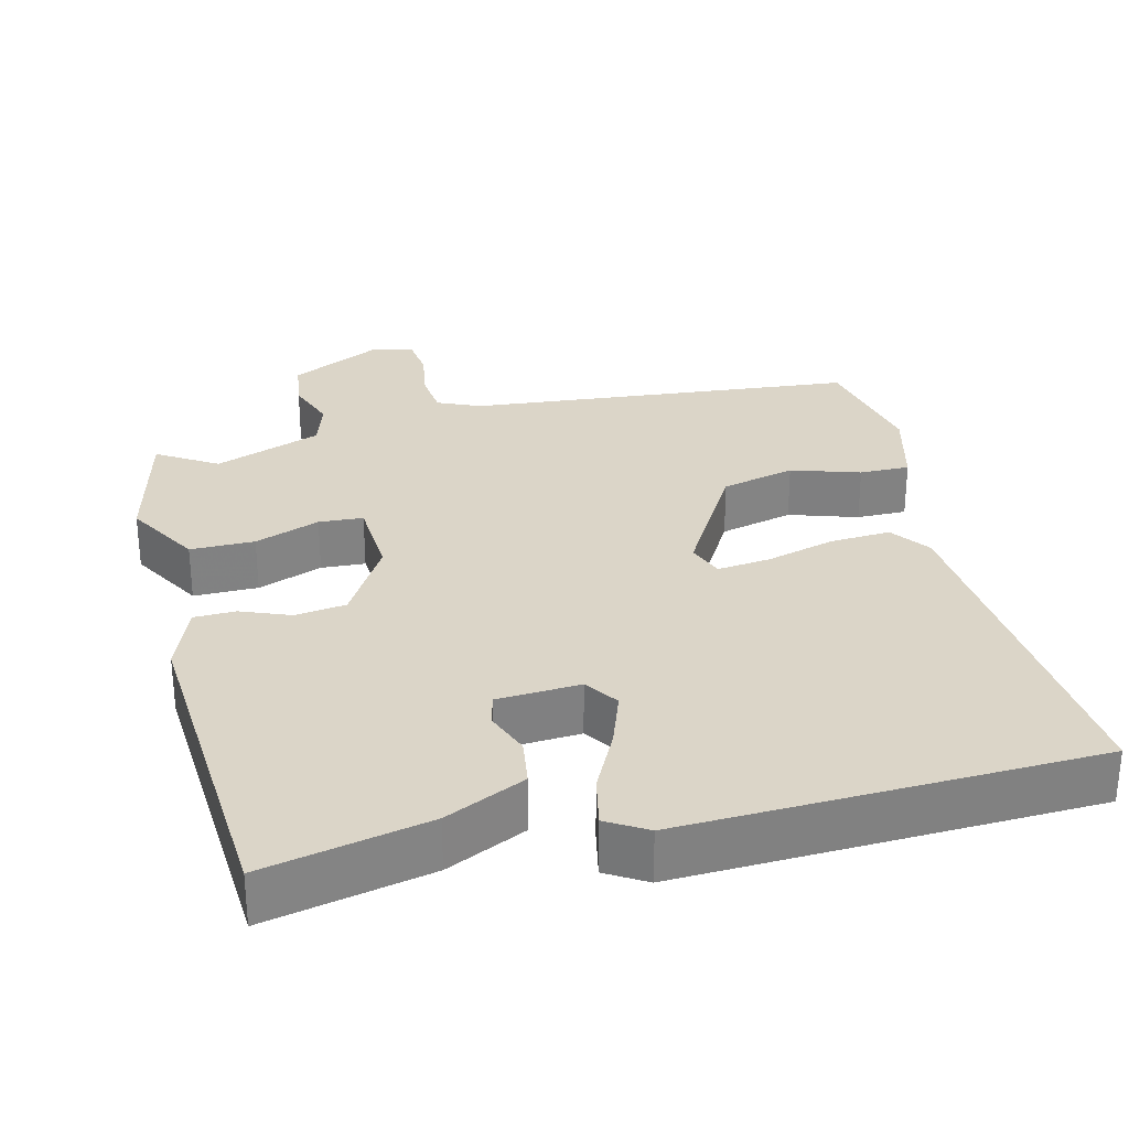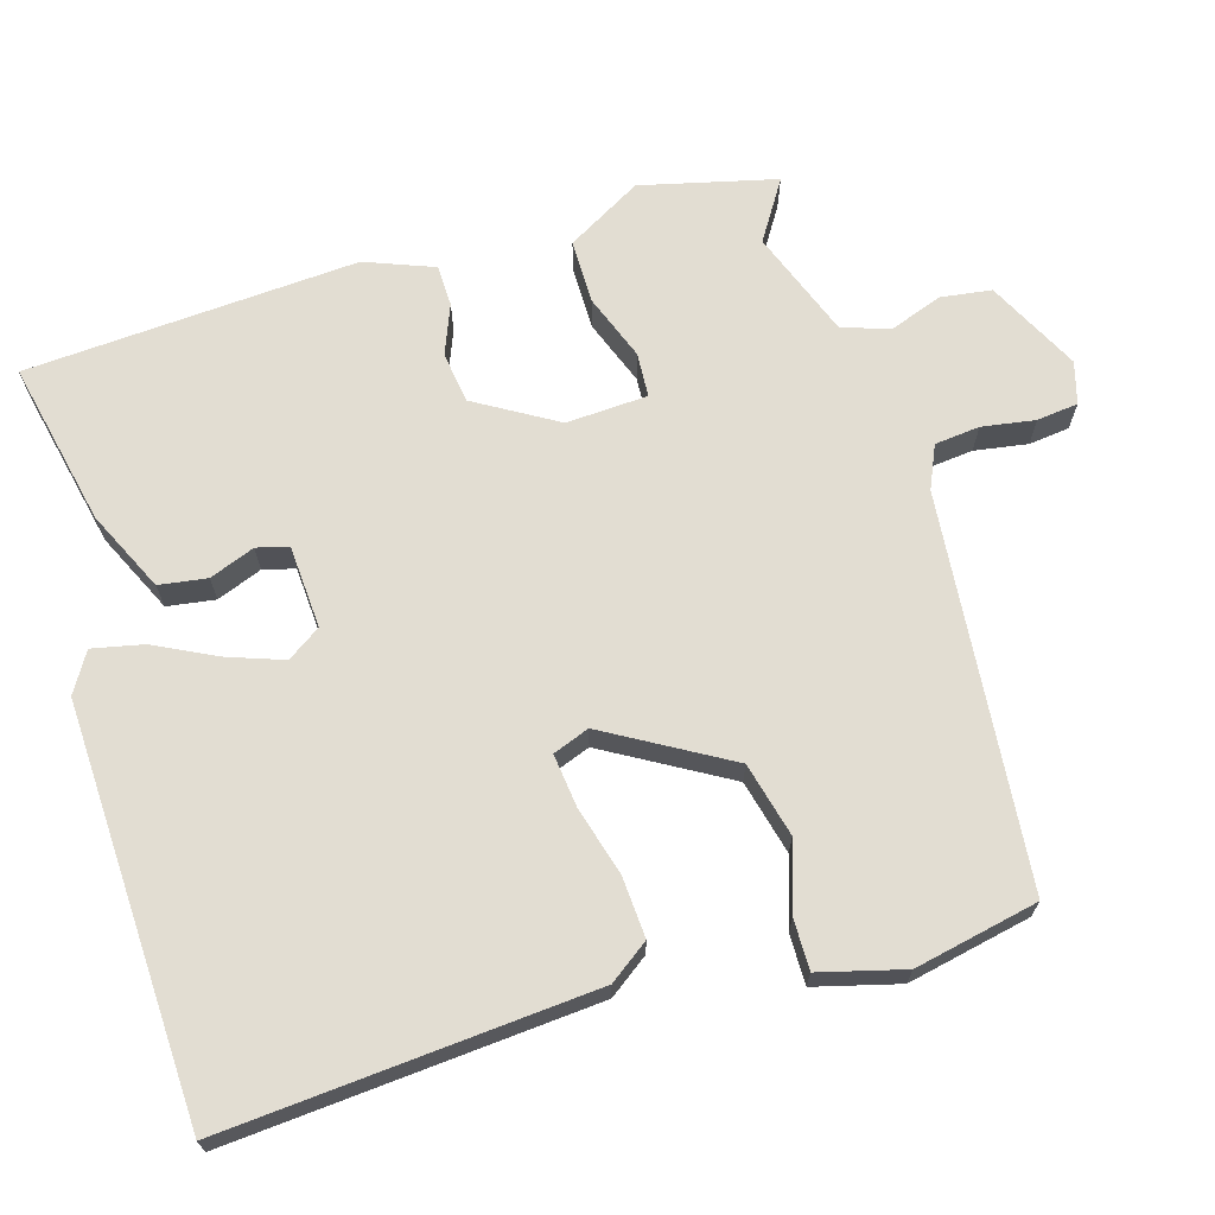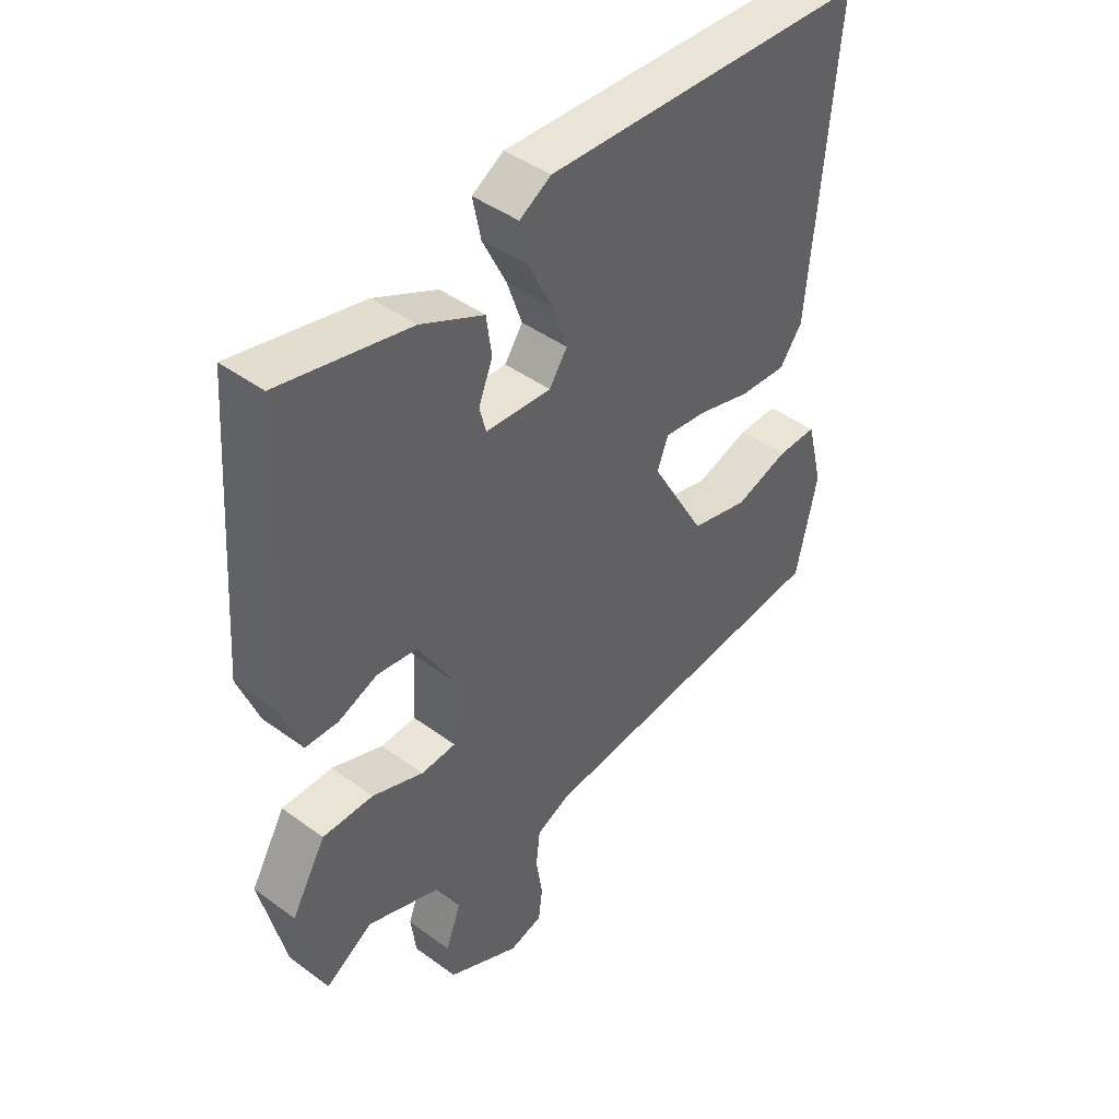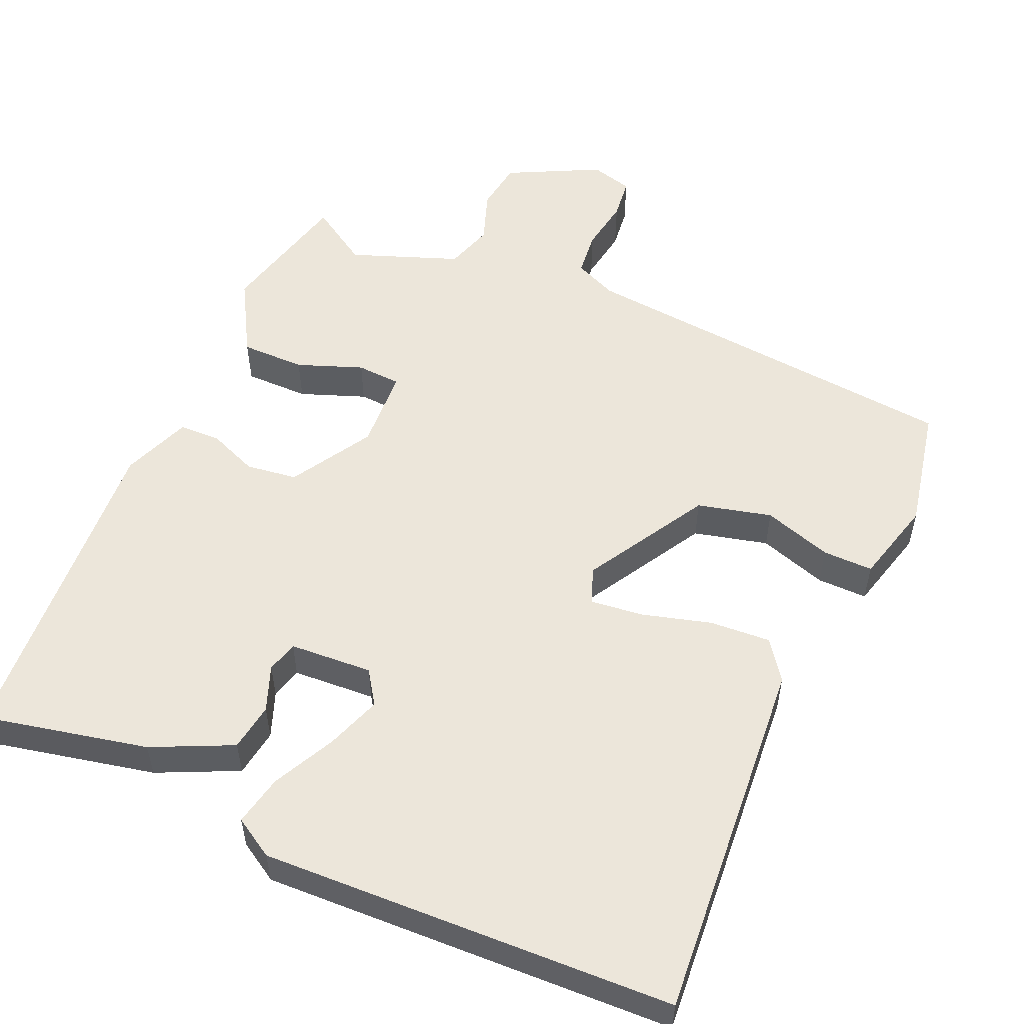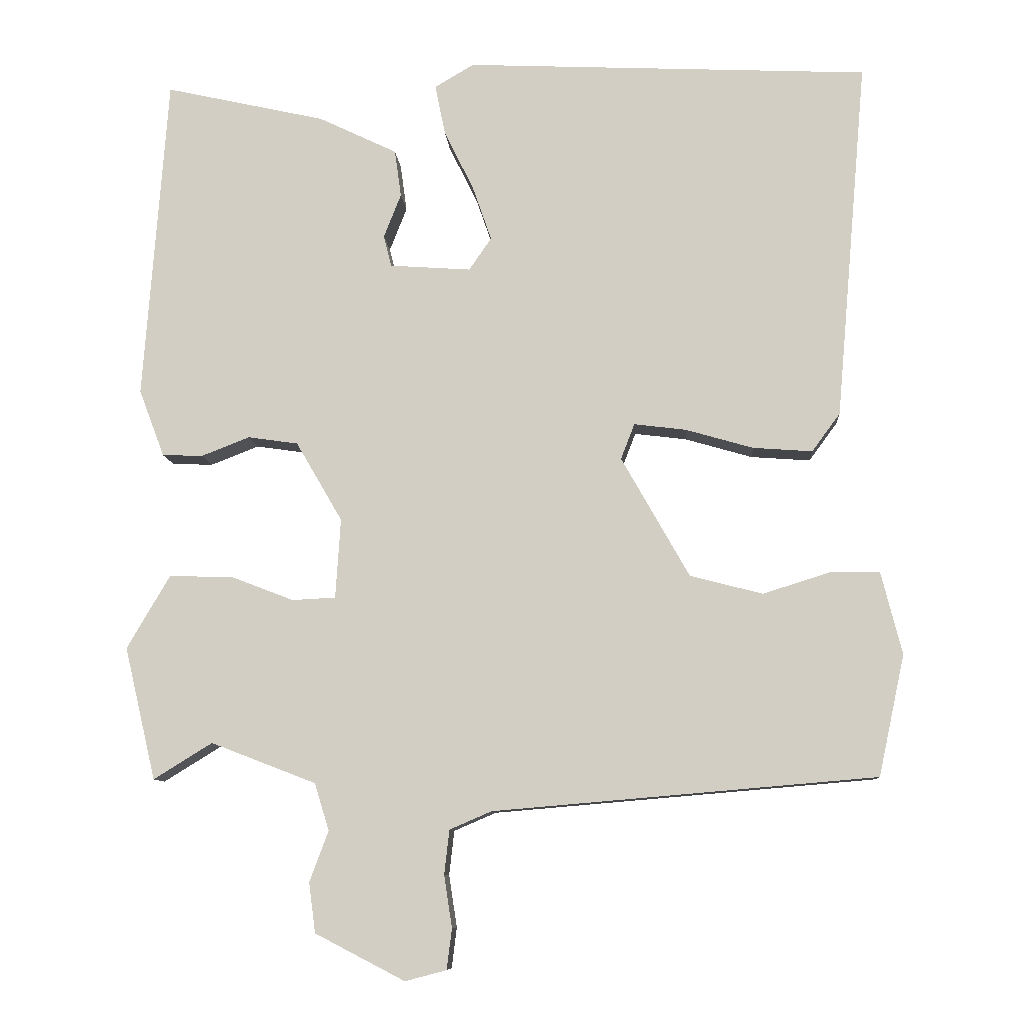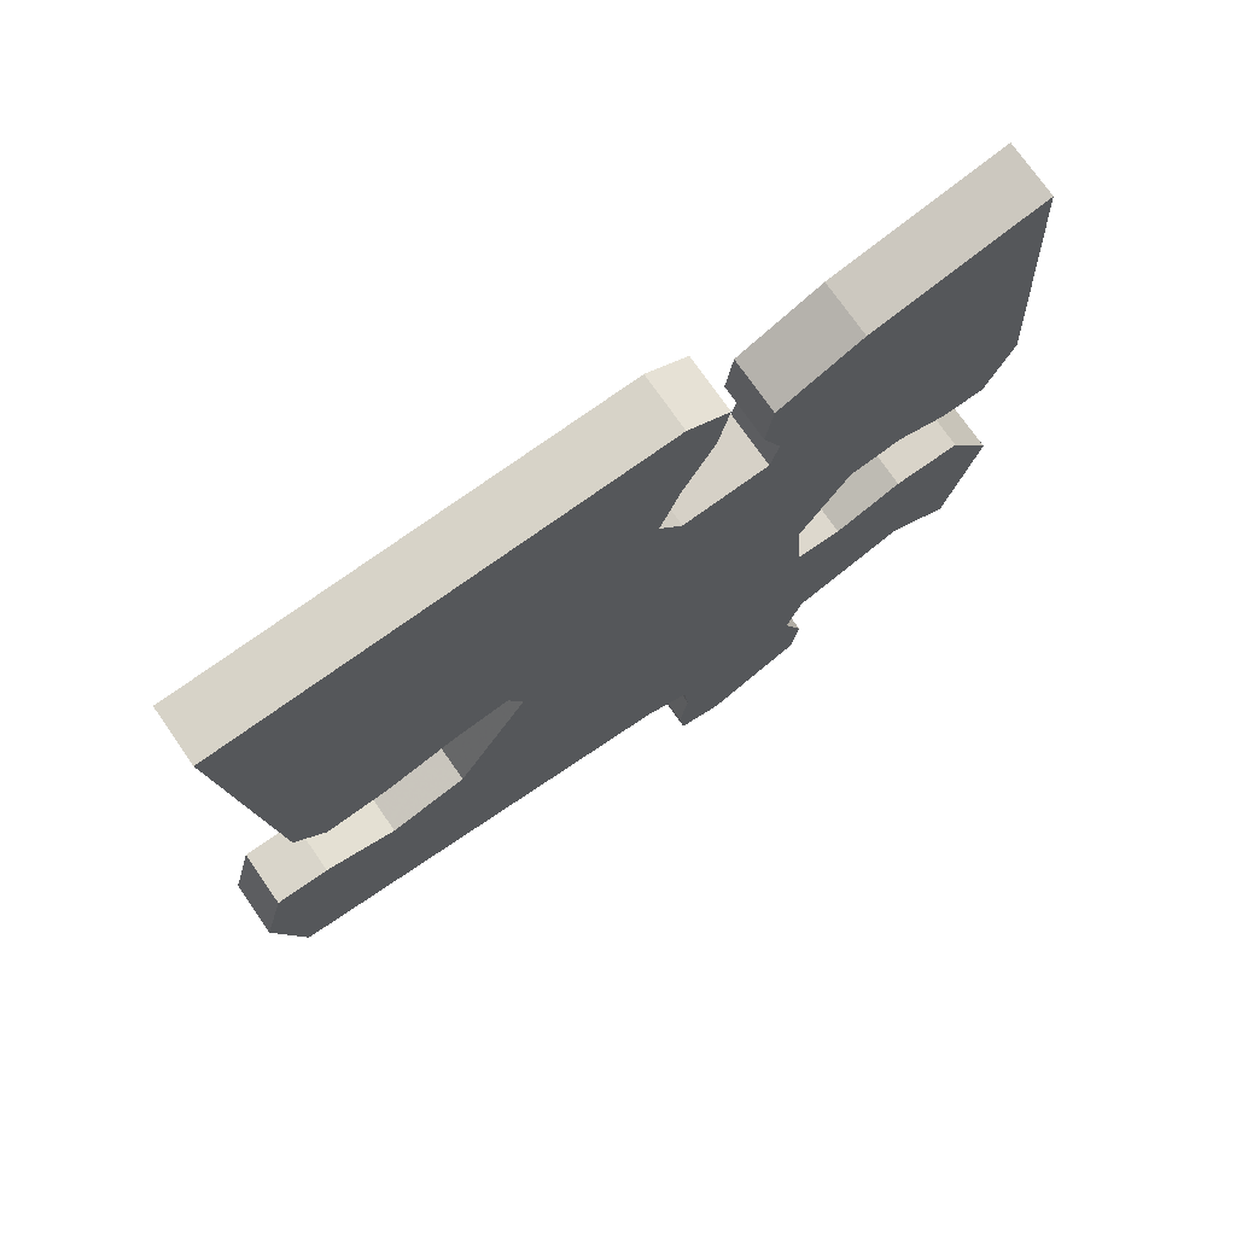
<metadata>
{"format":"obj","ext":"obj","renderer":"f3d","projection":"perspective","resolution":1024,"background":"white","views":[{"elev":29.6,"azim":-13.4,"up":"+Y"},{"elev":68.3,"azim":73.9,"up":"+Y"},{"elev":44.1,"azim":-49.4,"up":"+Z"},{"elev":54.4,"azim":24.3,"up":"+Y"},{"elev":-9.2,"azim":4.1,"up":"+Z"},{"elev":74.4,"azim":145.1,"up":"+Z"}]}
</metadata>
<code>
v -0.5 0.07 -0.5
v -0.543 0.07 -0.317
v -0.484 0.07 -0.216
v -0.397 0.07 -0.217
v -0.309 0.07 -0.251
v -0.249 0.07 -0.248
v -0.242 0.07 -0.138
v -0.306 0.07 -0.028
v -0.375 0.07 -0.018
v -0.442 0.07 -0.044
v -0.498 0.07 -0.042
v -0.533 0.07 0.051
v -0.5 0.07 0.5
v -0.278 0.07 0.45
v -0.17 0.07 0.398
v -0.161 0.07 0.333
v -0.185 0.07 0.272
v -0.174 0.07 0.229
v -0.062 0.07 0.221
v -0.031 0.07 0.266
v -0.057 0.07 0.341
v -0.098 0.07 0.425
v -0.112 0.07 0.494
v -0.058 0.07 0.526
v 0.5 0.07 0.5
v 0.457 0.07 0.004
v 0.418 0.07 -0.049
v 0.336 0.07 -0.043
v 0.243 0.07 -0.016
v 0.171 0.07 -0.007
v 0.152 0.07 -0.056
v 0.246 0.07 -0.222
v 0.346 0.07 -0.248
v 0.439 0.07 -0.219
v 0.507 0.07 -0.219
v 0.536 0.07 -0.333
v 0.5 0.07 -0.5
v -0.029 0.07 -0.545
v -0.087 0.07 -0.57
v -0.094 0.07 -0.631
v -0.083 0.07 -0.703
v -0.09 0.07 -0.759
v -0.147 0.07 -0.774
v -0.271 0.07 -0.71
v -0.28 0.07 -0.641
v -0.254 0.07 -0.571
v -0.274 0.07 -0.506
v -0.419 0.07 -0.45
v -0.5 0 -0.5
v -0.543 0 -0.317
v -0.484 0 -0.216
v -0.397 0 -0.217
v -0.309 0 -0.251
v -0.249 0 -0.248
v -0.242 0 -0.138
v -0.306 0 -0.028
v -0.375 0 -0.018
v -0.442 0 -0.044
v -0.498 0 -0.042
v -0.533 0 0.051
v -0.5 0 0.5
v -0.278 0 0.45
v -0.17 0 0.398
v -0.161 0 0.333
v -0.185 0 0.272
v -0.174 0 0.229
v -0.062 0 0.221
v -0.031 0 0.266
v -0.057 0 0.341
v -0.098 0 0.425
v -0.112 0 0.494
v -0.058 0 0.526
v 0.5 0 0.5
v 0.457 0 0.004
v 0.418 0 -0.049
v 0.336 0 -0.043
v 0.243 0 -0.016
v 0.171 0 -0.007
v 0.152 0 -0.056
v 0.246 0 -0.222
v 0.346 0 -0.248
v 0.439 0 -0.219
v 0.507 0 -0.219
v 0.536 0 -0.333
v 0.5 0 -0.5
v -0.029 0 -0.545
v -0.087 0 -0.57
v -0.094 0 -0.631
v -0.083 0 -0.703
v -0.09 0 -0.759
v -0.147 0 -0.774
v -0.271 0 -0.71
v -0.28 0 -0.641
v -0.254 0 -0.571
v -0.274 0 -0.506
v -0.419 0 -0.45
f 44 45 46
f 43 44 46
f 42 43 46
f 41 42 46
f 40 41 46
f 39 40 46 47
f 38 39 47 48
f 36 37 38
f 35 36 38
f 34 35 38
f 33 34 38
f 32 33 38 48
f 27 28 29
f 26 27 29
f 25 26 29
f 24 25 29
f 23 24 29
f 22 23 29
f 21 22 29
f 20 21 29 30
f 19 20 30 31
f 15 16 17
f 14 15 17
f 13 14 17
f 12 13 17
f 11 12 17
f 10 11 17
f 9 10 17
f 8 9 17 18
f 19 31 32
f 18 19 32
f 8 18 32
f 7 8 32
f 3 4 5
f 2 3 5
f 1 2 5
f 48 1 5
f 6 7 32
f 6 32 48
f 5 6 48
f 94 93 92
f 94 92 91
f 94 91 90
f 94 90 89
f 94 89 88
f 95 94 88 87
f 96 95 87 86
f 86 85 84
f 86 84 83
f 86 83 82
f 86 82 81
f 96 86 81 80
f 77 76 75
f 77 75 74
f 77 74 73
f 77 73 72
f 77 72 71
f 77 71 70
f 77 70 69
f 78 77 69 68
f 79 78 68 67
f 65 64 63
f 65 63 62
f 65 62 61
f 65 61 60
f 65 60 59
f 65 59 58
f 65 58 57
f 66 65 57 56
f 80 79 67
f 80 67 66
f 80 66 56
f 80 56 55
f 53 52 51
f 53 51 50
f 53 50 49
f 53 49 96
f 80 55 54
f 96 80 54
f 96 54 53
f 1 49 50 2
f 2 50 51 3
f 3 51 52 4
f 4 52 53 5
f 5 53 54 6
f 6 54 55 7
f 7 55 56 8
f 8 56 57 9
f 9 57 58 10
f 10 58 59 11
f 11 59 60 12
f 12 60 61 13
f 13 61 62 14
f 14 62 63 15
f 15 63 64 16
f 16 64 65 17
f 17 65 66 18
f 18 66 67 19
f 19 67 68 20
f 20 68 69 21
f 21 69 70 22
f 22 70 71 23
f 23 71 72 24
f 24 72 73 25
f 25 73 74 26
f 26 74 75 27
f 27 75 76 28
f 28 76 77 29
f 29 77 78 30
f 30 78 79 31
f 31 79 80 32
f 32 80 81 33
f 33 81 82 34
f 34 82 83 35
f 35 83 84 36
f 36 84 85 37
f 37 85 86 38
f 38 86 87 39
f 39 87 88 40
f 40 88 89 41
f 41 89 90 42
f 42 90 91 43
f 43 91 92 44
f 44 92 93 45
f 45 93 94 46
f 46 94 95 47
f 47 95 96 48
f 48 96 49 1

</code>
